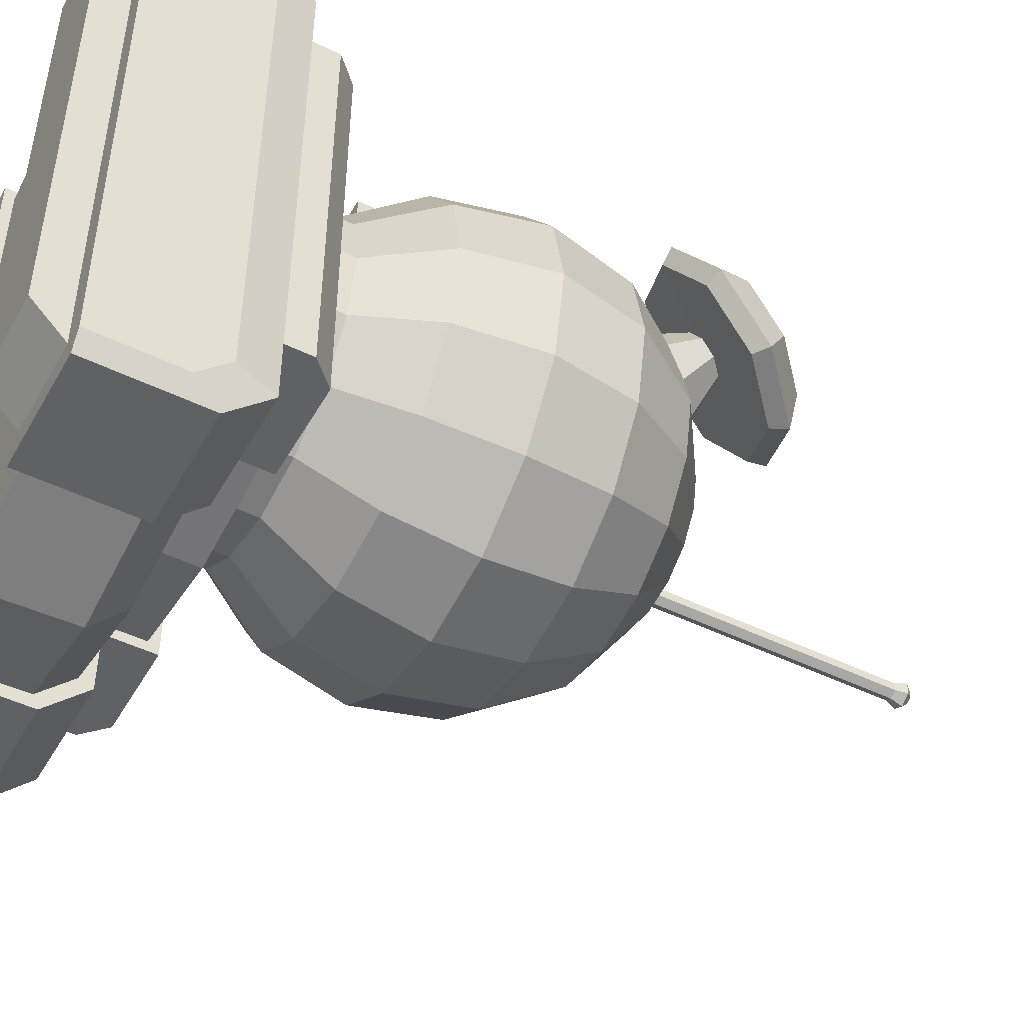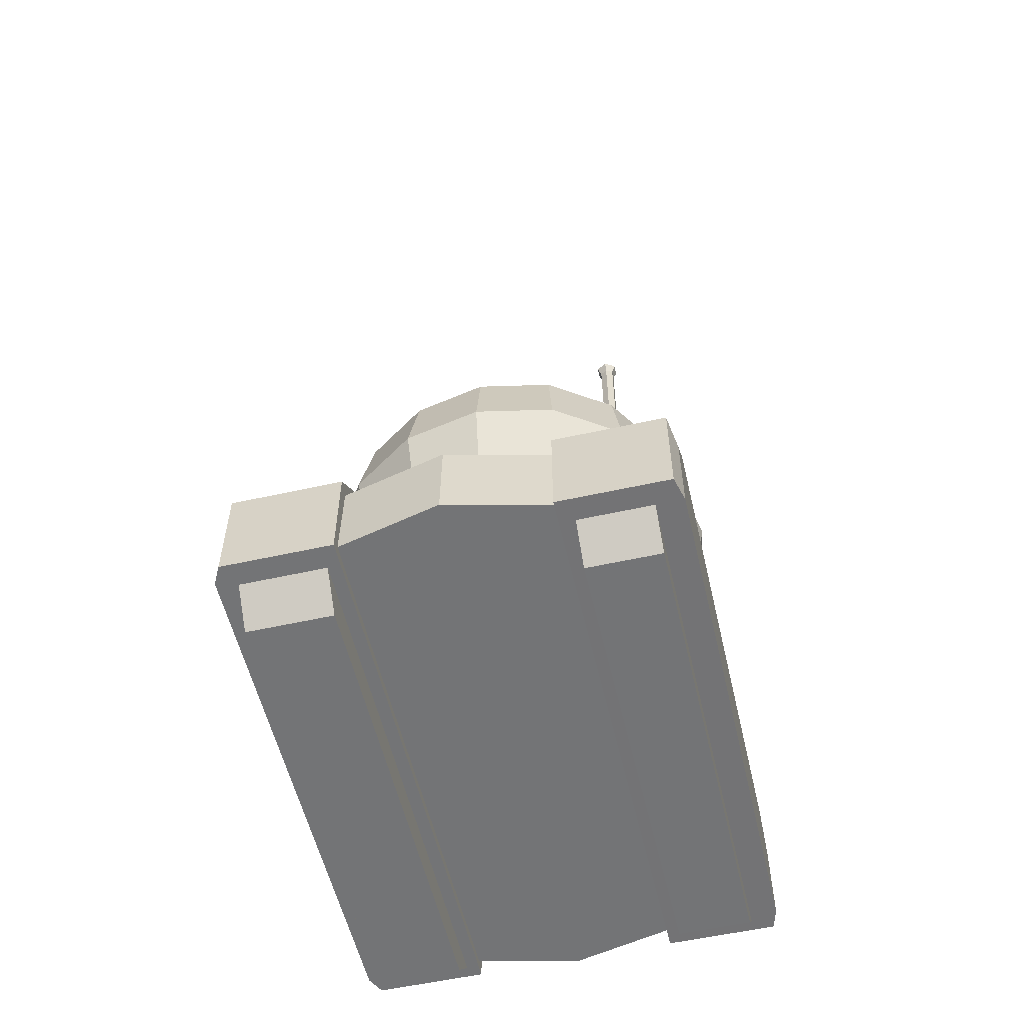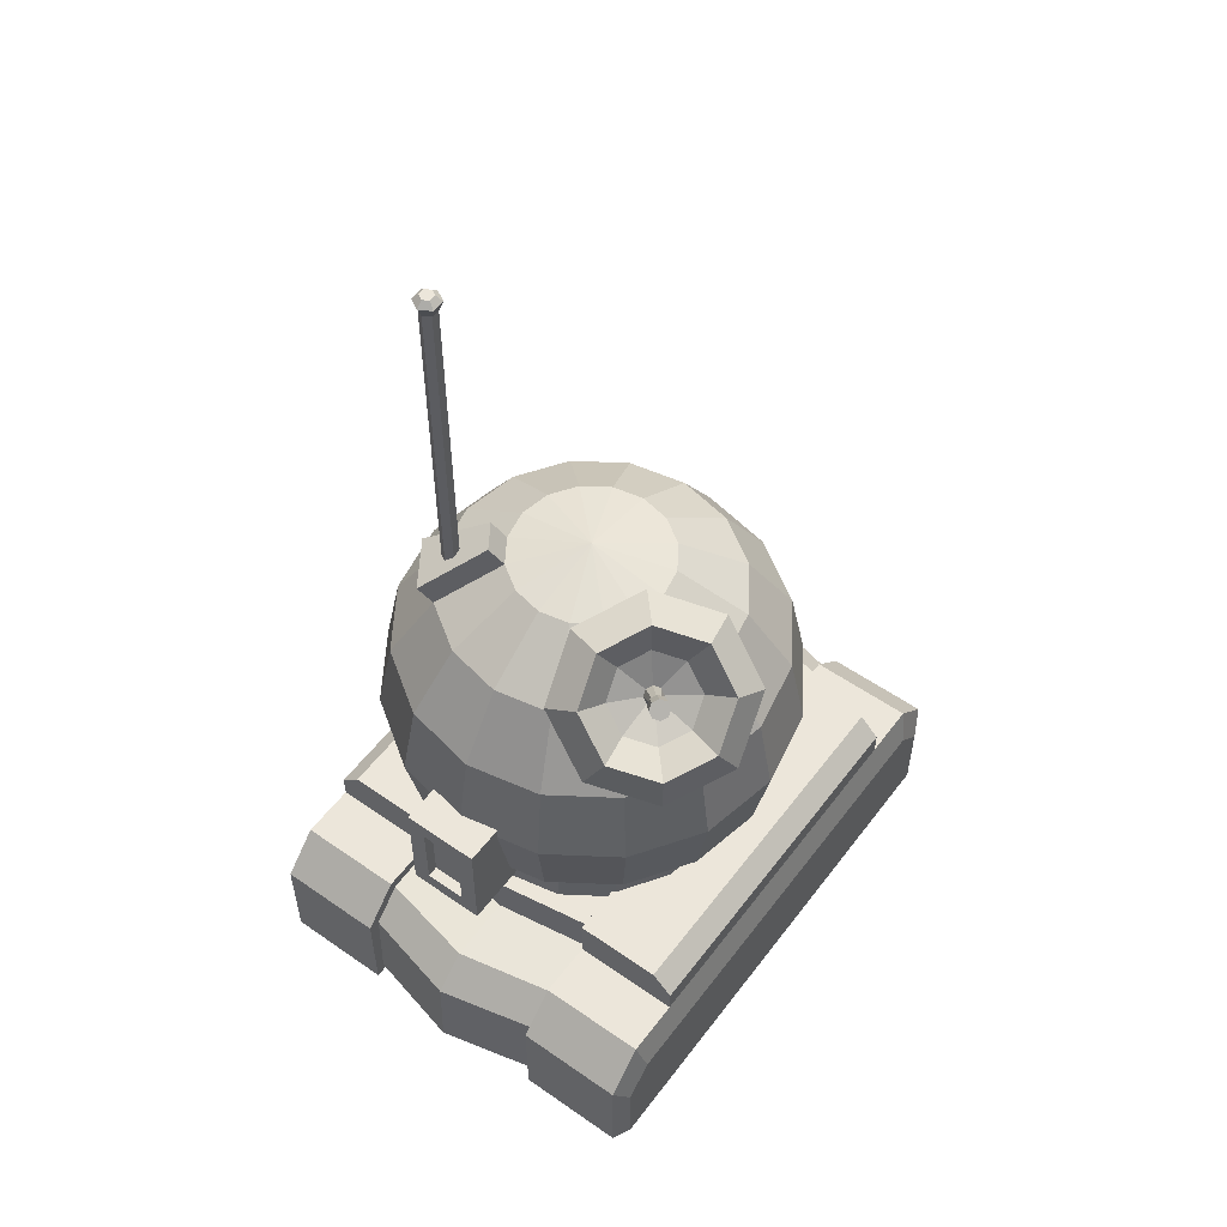
<metadata>
{"format":"obj","ext":"obj","renderer":"f3d","projection":"perspective","resolution":1024,"background":"white","views":[{"elev":-48.2,"azim":61.5,"up":"+Z"},{"elev":-56.2,"azim":-166.9,"up":"+Y"},{"elev":54.4,"azim":36.4,"up":"+Y"}]}
</metadata>
<code>
o Robot1_Sphere
v 0.02564 1.395 -0.3532
v 0.02564 1.221 -0.4698
v 0.02564 0.809 -0.4698
v 0.02564 0.6436 -0.1786
v 0.1044 1.512 -0.163
v 0.1712 1.395 -0.3242
v 0.2159 1.221 -0.432
v 0.2315 1.015 -0.4698
v 0.2159 0.809 -0.432
v 0.1712 0.6436 -0.3242
v 0.1044 0.6436 -0.163
v 0.1712 1.512 -0.1183
v 0.2947 1.395 -0.2417
v 0.3771 1.221 -0.3242
v 0.4061 1.015 -0.3532
v 0.3771 0.809 -0.3242
v 0.2947 0.6436 -0.2417
v 0.1712 0.6436 -0.1183
v 0.2159 1.512 -0.05152
v 0.3771 1.395 -0.1183
v 0.4849 1.221 -0.163
v 0.5227 1.015 -0.1786
v 0.4849 0.809 -0.163
v 0.3771 0.6436 -0.1183
v 0.2159 0.6436 -0.05152
v 0.2315 1.512 0.02727
v 0.4061 1.395 0.02727
v 0.5227 1.221 0.02727
v 0.5637 1.015 0.02727
v 0.5227 0.809 0.02727
v 0.4061 0.6436 0.02727
v 0.2315 0.6436 0.02727
v 0.2159 1.512 0.1061
v 0.3771 1.395 0.1729
v 0.4849 1.221 0.2175
v 0.5227 1.015 0.2332
v 0.4849 0.809 0.2175
v 0.3771 0.6436 0.1729
v 0.2159 0.6436 0.1061
v 0.1712 1.512 0.1729
v 0.2947 1.395 0.2963
v 0.3771 1.221 0.3788
v 0.4061 1.015 0.4077
v 0.3771 0.809 0.3788
v 0.2947 0.6436 0.2963
v 0.1712 0.6436 0.1729
v 0.1044 1.512 0.2175
v 0.1712 1.395 0.3788
v 0.2159 1.221 0.4865
v 0.2315 1.015 0.5244
v 0.2159 0.809 0.4865
v 0.1712 0.6436 0.3788
v 0.1044 0.6436 0.2175
v 0.02564 1.553 0.02727
v 0.02564 1.512 0.2332
v 0.02564 1.395 0.4077
v 0.02564 1.221 0.5244
v 0.02564 1.015 0.5653
v 0.02564 0.809 0.5244
v 0.02564 0.6436 0.4077
v 0.02564 0.6436 0.2332
v -0.05315 1.512 0.2175
v -0.12 1.395 0.3788
v -0.1646 1.221 0.4865
v -0.1803 1.015 0.5244
v -0.1646 0.809 0.4865
v -0.12 0.6436 0.3788
v -0.05315 0.6436 0.2175
v -0.12 1.512 0.1729
v -0.2434 1.395 0.2963
v -0.3258 1.221 0.3788
v -0.3548 1.015 0.4077
v -0.3258 0.809 0.3788
v -0.2434 0.6436 0.2963
v -0.12 0.6436 0.1729
v -0.1646 1.512 0.1061
v -0.3258 1.395 0.1729
v -0.4336 1.221 0.2175
v -0.4714 1.015 0.2332
v -0.4336 0.809 0.2175
v -0.3258 0.6436 0.1729
v -0.1646 0.6436 0.1061
v -0.1803 1.512 0.02727
v -0.3548 1.395 0.02727
v -0.4714 1.221 0.02727
v -0.5124 1.015 0.02727
v -0.4714 0.809 0.02727
v -0.3548 0.6436 0.02727
v -0.1803 0.6436 0.02727
v -0.1646 1.512 -0.05152
v -0.3258 1.395 -0.1183
v -0.4336 1.221 -0.163
v -0.4714 1.015 -0.1786
v -0.4336 0.809 -0.163
v -0.3258 0.6436 -0.1183
v -0.1646 0.6436 -0.05152
v -0.12 1.512 -0.1183
v -0.2434 1.395 -0.2417
v -0.3258 1.221 -0.3242
v -0.3548 1.015 -0.3532
v -0.3258 0.809 -0.3242
v -0.2434 0.6436 -0.2417
v -0.12 0.6436 -0.1183
v -0.05315 1.512 -0.163
v -0.12 1.395 -0.3242
v -0.1646 1.221 -0.432
v -0.1803 1.015 -0.4698
v -0.1646 0.809 -0.432
v -0.12 0.6436 -0.3242
v -0.05315 0.6436 -0.163
v 0.02564 1.512 -0.1786
v 0.02564 1.015 -0.5108
v 0.02564 0.6436 -0.3532
v -0.02607 0.8051 0.6404
v -0.02607 0.9938 0.6404
v -0.07191 0.7592 0.4453
v -0.07191 1.04 0.4453
v 0.07735 0.8051 0.6404
v 0.07735 0.9938 0.6404
v 0.1232 0.7592 0.4453
v 0.1232 1.04 0.4453
v -0.07191 0.7592 0.6404
v -0.07191 1.04 0.6404
v 0.1232 1.04 0.6404
v 0.1232 0.7592 0.6404
v -0.02607 0.8051 0.6126
v -0.02607 0.9938 0.6126
v 0.07735 0.9938 0.6126
v 0.07735 0.8051 0.6126
v 0.1712 0.4444 -0.3242
v 0.1044 0.4444 -0.163
v 0.02564 0.4444 -0.1786
v 0.2947 0.4444 -0.2417
v 0.1712 0.4444 -0.1183
v 0.3771 0.4444 -0.1183
v 0.2159 0.4444 -0.05152
v 0.4061 0.4444 0.02727
v 0.2315 0.4444 0.02727
v 0.3771 0.4444 0.1729
v 0.2159 0.4444 0.1061
v 0.2947 0.4444 0.2963
v 0.1712 0.4444 0.1729
v 0.1712 0.4444 0.3788
v 0.1044 0.4444 0.2175
v 0.02564 0.4444 0.4077
v 0.02564 0.4444 0.2332
v -0.12 0.4444 0.3788
v -0.05315 0.4444 0.2175
v -0.2434 0.4444 0.2963
v -0.12 0.4444 0.1729
v -0.3258 0.4444 0.1729
v -0.1646 0.4444 0.1061
v -0.3548 0.4444 0.02727
v -0.1803 0.4444 0.02727
v -0.3258 0.4444 -0.1183
v -0.1646 0.4444 -0.05152
v -0.2434 0.4444 -0.2417
v -0.12 0.4444 -0.1183
v -0.12 0.4444 -0.3242
v -0.05315 0.4444 -0.163
v 0.02564 0.4444 -0.3532
v -0.5294 0.07606 0.6185
v 0.3173 0.1627 -0.7262
v -0.5294 0.07606 -0.7198
v 0.5879 0.08044 0.6311
v 0.3173 0.1627 0.6526
v 0.5879 0.08044 -0.7324
v -0.5294 0.3016 0.6185
v -0.5294 0.3833 0.5368
v -0.5294 0.3833 -0.6382
v -0.5294 0.3016 -0.7198
v 0.5879 0.3567 0.5589
v 0.5879 0.2846 0.6311
v 0.5879 0.2846 -0.7324
v 0.5879 0.3567 -0.6602
v 0.5342 0.1627 0.6526
v 0.5342 0.1627 -0.7262
v -0.4604 0.1627 -0.7262
v -0.4604 0.1627 0.6526
v -0.2742 0.1627 0.6526
v -0.2742 0.1627 -0.7262
v -0.5294 0.3833 0.4066
v -0.5294 0.3833 -0.5079
v 0.5879 0.3567 -0.5328
v 0.5879 0.3567 0.4314
v -0.1504 1.566 0.1932
v -0.2738 1.449 0.3166
v -0.195 1.566 0.1264
v -0.3563 1.449 0.1932
v -0.2495 1.439 0.1919
v -0.2495 2.333 0.1919
v -0.2301 1.439 0.203
v -0.2301 2.333 0.203
v -0.2301 1.439 0.2254
v -0.2301 2.333 0.2254
v -0.2495 1.439 0.2366
v -0.2495 2.333 0.2366
v -0.2688 1.439 0.2254
v -0.2688 2.333 0.2254
v -0.2688 1.439 0.203
v -0.2688 2.333 0.203
v -0.2495 2.361 0.1802
v -0.2201 2.361 0.1972
v -0.2201 2.361 0.2312
v -0.2495 2.361 0.2482
v -0.2789 2.361 0.2312
v -0.2789 2.361 0.1972
v -0.2495 2.377 0.1964
v -0.2341 2.377 0.2053
v -0.2341 2.377 0.2231
v -0.2495 2.377 0.232
v -0.2649 2.377 0.2231
v -0.2649 2.377 0.2053
v 0.2857 0.4228 -0.5076
v -0.2344 0.4228 -0.5076
v -0.2344 0.415 -0.6655
v 0.2857 0.415 -0.6655
v -0.2344 0.5393 -0.5076
v 0.2857 0.5393 -0.5076
v -0.2344 0.5393 0.4063
v 0.2857 0.5393 0.4063
v 0.2857 0.4228 0.4063
v -0.2344 0.4228 0.4063
v 0.2857 0.08057 -0.7779
v -0.2344 0.08057 -0.7779
v -0.2344 0.08057 0.6766
v 0.2857 0.08057 0.6766
v 0.2857 0.4479 -0.6791
v -0.2344 0.4479 -0.6791
v 0.2857 0.3491 -0.7779
v -0.2344 0.3491 -0.7779
v 0.2857 0.4479 0.5778
v -0.2344 0.4479 0.5778
v 0.2857 0.3491 0.6766
v -0.2344 0.3491 0.6766
v -0.2344 0.4479 0.4314
v 0.2857 0.4479 0.4314
v -0.2344 0.4479 -0.5328
v 0.2857 0.4479 -0.5328
v 0.2857 0.5645 0.4314
v -0.2344 0.5645 0.4314
v 0.2857 0.5645 -0.5328
v -0.2344 0.5645 -0.5328
v 0.2857 0.3355 0.6437
v -0.2344 0.3355 0.6437
v -0.2344 0.1057 0.6514
v 0.2857 0.1057 0.6514
v 0.2857 0.415 0.5642
v -0.2344 0.415 0.5642
v 0.2857 0.3355 -0.745
v -0.2344 0.3355 -0.745
v 0.2857 0.1057 -0.7527
v -0.2344 0.1057 -0.7527
v 0.3173 0.08844 -0.7262
v 0.3173 0 -0.6378
v 0.3173 0 0.5642
v 0.3173 0.08844 0.6526
v 0.5342 0.08844 0.6526
v 0.5342 0 0.5642
v 0.5342 0 -0.6378
v 0.5342 0.08844 -0.7262
v -0.4604 0.08844 -0.7262
v -0.4604 0 -0.6378
v -0.4604 0 0.5642
v -0.4604 0.08844 0.6526
v -0.2742 0.08844 0.6526
v -0.2742 0 0.5642
v -0.2742 0 -0.6378
v -0.2742 0.08844 -0.7262
v 0.4003 1.465 0.2187
v 0.3669 1.496 0.2085
v 0.3267 1.508 0.2282
v 0.3033 1.496 0.2664
v 0.3104 1.465 0.3006
v 0.3439 1.434 0.3109
v 0.384 1.421 0.2911
v 0.4074 1.434 0.2529
v 0.3926 1.389 0.1061
v 0.3311 1.445 0.08729
v 0.2572 1.469 0.1237
v 0.2141 1.445 0.1939
v 0.2272 1.389 0.2569
v 0.2887 1.332 0.2757
v 0.3626 1.309 0.2393
v 0.4057 1.332 0.1691
v 0.4445 1.635 0.1447
v 0.544 1.543 0.1752
v 0.3249 1.673 0.2036
v 0.2553 1.635 0.3172
v 0.2765 1.543 0.4191
v 0.376 1.452 0.4495
v 0.4955 1.414 0.3907
v 0.5651 1.452 0.277
v 0.367 1.486 0.2238
v 0.3806 1.474 0.2279
v 0.3507 1.491 0.2318
v 0.3412 1.486 0.2473
v 0.3441 1.474 0.2612
v 0.3576 1.461 0.2654
v 0.374 1.456 0.2574
v 0.3835 1.461 0.2418
v 0.474 1.439 0.2487
v 0.4608 1.496 0.1853
v 0.3562 1.439 0.3562
v 0.4307 1.415 0.3195
v 0.281 1.553 0.2737
v 0.2942 1.496 0.3372
v 0.3989 1.553 0.1663
v 0.3244 1.576 0.2029
v 0.3572 1.466 0.239
v 0.4153 1.553 0.291
v 0.4214 1.548 0.2928
v 0.4079 1.556 0.2946
v 0.4036 1.553 0.3016
v 0.4049 1.548 0.3078
v 0.411 1.542 0.3097
v 0.4184 1.54 0.3061
v 0.4227 1.542 0.2991
v 0.4179 1.56 0.2791
v 0.4318 1.548 0.2833
v 0.4013 1.566 0.2873
v 0.3916 1.56 0.3031
v 0.3945 1.548 0.3173
v 0.4084 1.535 0.3216
v 0.425 1.53 0.3134
v 0.4348 1.535 0.2975
v 0.4401 1.593 0.3034
v 0.454 1.58 0.3077
v 0.4235 1.598 0.3116
v 0.4138 1.593 0.3275
v 0.4167 1.58 0.3417
v 0.4306 1.567 0.3459
v 0.4472 1.562 0.3377
v 0.4569 1.567 0.3219
v 0.5626 1.495 0.09079
v 0.5264 1.47 0.08995
v 0.4025 1.584 0.05205
v 0.4243 1.622 0.04848
v 0.2536 1.631 0.1253
v 0.2581 1.674 0.1303
v 0.1669 1.584 0.2668
v 0.1613 1.622 0.2882
v 0.1932 1.47 0.3937
v 0.1907 1.495 0.4299
v 0.3171 1.356 0.4316
v 0.3291 1.367 0.4722
v 0.466 1.309 0.3583
v 0.4953 1.315 0.3904
v 0.5527 1.356 0.2168
v 0.592 1.367 0.2324
v 0.5547 1.515 0.1269
v 0.5609 1.499 0.09877
v 0.4262 1.623 0.05758
v 0.433 1.627 0.08966
v 0.5805 1.404 0.2515
v 0.5895 1.375 0.2366
v 0.2644 1.674 0.1372
v 0.2867 1.674 0.1616
v 0.1702 1.623 0.291
v 0.2016 1.627 0.3006
v 0.1988 1.499 0.4289
v 0.2274 1.515 0.4253
v 0.3335 1.375 0.47
v 0.3491 1.404 0.4625
v 0.4953 1.324 0.3904
v 0.4954 1.357 0.3905
v 0.5649 0.08057 0.6766
v 0.5649 0.08057 -0.7779
v 0.5649 0.4479 -0.6791
v 0.5649 0.3491 -0.7779
v 0.5649 0.3491 0.6766
v 0.5649 0.4479 0.5778
v 0.5649 0.4479 0.4314
v 0.5649 0.4479 -0.5328
v -0.5136 0.08057 -0.7779
v -0.5136 0.08057 0.6766
v -0.5136 0.3491 -0.7779
v -0.5136 0.4479 -0.6791
v -0.5136 0.4479 0.5778
v -0.5136 0.3491 0.6766
v -0.5136 0.4479 -0.5328
v -0.5136 0.4479 0.4314
v 0.02564 0.415 -0.7194
v 0.02564 0.1057 -0.8143
v 0.02564 0.3355 -0.8059
v 0.02564 0.415 0.6181
v 0.02564 0.1057 0.713
v 0.02564 0.4228 -0.5477
v 0.02564 0.4228 0.4463
v 0.02564 0.5393 0.4463
v 0.02564 0.5393 -0.5477
v 0.02564 0.3355 0.7046
v -0.5136 0.511 -0.5328
v -0.4601 0.5645 -0.5328
v -0.4601 0.5645 0.4314
v -0.5136 0.511 0.4314
v 0.5649 0.511 0.4314
v 0.5114 0.5645 0.4314
v 0.5114 0.5645 -0.5328
v 0.5649 0.511 -0.5328
v 0.4353 1.58 0.3247
f 53 46 142 144
f 3 112 8 9
f 2 1 6 7
f 111 54 5
f 113 3 9 10
f 112 2 7 8
f 1 111 5 6
f 10 9 16 17
f 8 7 14 15
f 6 5 12 13
f 52 60 145 143
f 9 8 15 16
f 7 6 13 14
f 5 54 12
f 15 14 21 22
f 13 12 19 20
f 38 45 141 139
f 16 15 22 23
f 14 13 20 21
f 12 54 19
f 17 16 23 24
f 113 10 130 161
f 23 22 29 30
f 21 20 27 28
f 19 54 26
f 24 23 30 31
f 22 21 28 29
f 20 19 26 27
f 28 27 34 35
f 26 54 33
f 31 30 37 38
f 29 28 35 36
f 27 26 33 34
f 32 25 136 138
f 30 29 36 37
f 38 37 44 45
f 36 35 42 43
f 34 33 40 41
f 68 61 146 148
f 37 36 43 44
f 35 34 41 42
f 33 54 40
f 41 40 47 48
f 61 53 144 146
f 44 43 50 51
f 42 41 48 49
f 40 54 47
f 45 44 51 52
f 43 42 49 50
f 46 39 140 142
f 51 50 58 59
f 49 48 56 57
f 47 54 55
f 52 51 59 60
f 50 49 57 58
f 48 47 55 56
f 55 54 62
f 60 59 66 67
f 58 57 64 65
f 56 55 62 63
f 74 81 151 149
f 59 58 65 66
f 57 56 63 64
f 67 66 73 74
f 65 64 71 72
f 63 62 69 70
f 67 74 149 147
f 66 65 72 73
f 64 63 70 71
f 62 54 69
f 88 95 155 153
f 73 72 79 80
f 71 70 77 78
f 69 54 76
f 74 73 80 81
f 72 71 78 79
f 69 76 188 186
f 80 79 86 87
f 78 77 84 85
f 76 54 83
f 81 80 87 88
f 79 78 85 86
f 77 76 83 84
f 82 75 150 152
f 88 87 94 95
f 86 85 92 93
f 84 83 90 91
f 102 109 159 157
f 87 86 93 94
f 85 84 91 92
f 83 54 90
f 93 92 99 100
f 91 90 97 98
f 96 89 154 156
f 94 93 100 101
f 92 91 98 99
f 90 54 97
f 95 94 101 102
f 110 103 158 160
f 101 100 107 108
f 99 98 105 106
f 97 54 104
f 102 101 108 109
f 100 99 106 107
f 98 97 104 105
f 106 105 1 2
f 104 54 111
f 109 108 3 113
f 107 106 2 112
f 105 104 111 1
f 17 24 135 133
f 108 107 112 3
f 122 123 117 116
f 375 225 226 376 162 164
f 120 121 124 125
f 119 115 127 128
f 116 120 125 122
f 121 117 123 124
f 114 115 123 122
f 119 118 125 124
f 118 114 122 125
f 115 119 124 123
f 129 128 127 126
f 118 119 128 129
f 114 118 129 126
f 115 114 126 127
f 18 11 131 134
f 103 96 156 158
f 60 67 147 145
f 24 31 137 135
f 45 52 143 141
f 10 17 133 130
f 95 102 157 155
f 39 32 138 140
f 89 82 152 154
f 31 38 139 137
f 81 88 153 151
f 11 4 132 131
f 25 18 134 136
f 109 113 161 159
f 75 68 148 150
f 4 110 160 132
f 167 174 175 184 185 172 173 165
f 258 176 166 257
f 374 239 242 399 400
f 224 230 370 368
f 367 371 234 227
f 229 378 381 238
f 373 237 232 372
f 369 228 239 374
f 256 257 166 163 254 255
f 263 268 267 264
f 260 261 177 176 258 259
f 254 163 177 261
f 177 163 166 176
f 266 180 179 265
f 264 265 179 178 262 263
f 268 269 181 180 266 267
f 262 178 181 269
f 181 178 179 180
f 162 168 169 182 183 170 171 164
f 233 379 380 235
f 382 236 241 395 396
f 240 398 399 242
f 237 373 397 398 240
f 238 381 393 394 243
f 187 186 188 189
f 76 77 189 188
f 77 70 187 189
f 70 69 186 187
f 190 191 193 192
f 192 193 195 194
f 194 195 197 196
f 196 197 199 198
f 198 199 201 200
f 200 201 191 190
f 195 193 203 204
f 201 199 206 207
f 197 195 204 205
f 191 201 207 202
f 193 191 202 203
f 199 197 205 206
f 205 204 210 211
f 203 202 208 209
f 202 207 213 208
f 206 205 211 212
f 204 203 209 210
f 207 206 212 213
f 208 213 212 211 210 209
f 395 241 243 394
f 389 390 220 223
f 378 229 231 377
f 373 374 400 397
f 226 235 380 376
f 236 382 379 233
f 228 369 370 230
f 375 377 231 225
f 372 232 234 371
f 241 236 223 220
f 225 231 251 253
f 239 228 217 214
f 227 234 244 247
f 237 240 221 222
f 230 224 252 250
f 229 238 215 216
f 231 229 216 251
f 232 237 222 248
f 235 226 246 245
f 224 368 167 165 367 227
f 390 391 218 220
f 383 388 214 217
f 388 391 219 214
f 392 387 247 244
f 386 392 244 248
f 383 385 251 216
f 385 384 253 251
f 384 387 246 253
f 389 386 248 222
f 233 235 245 249
f 238 243 218 215
f 224 227 247 252
f 240 242 219 221
f 234 232 248 244
f 242 239 214 219
f 226 225 253 246
f 228 230 250 217
f 236 233 249 223
f 243 241 220 218
f 260 255 254 261
f 256 259 258 257
f 268 263 262 269
f 264 267 266 265
f 255 260 259 256
f 273 281 282 274
f 271 279 280 272
f 276 284 285 277
f 274 282 283 275
f 272 280 281 273
f 270 278 279 271
f 277 285 278 270
f 275 283 284 276
f 343 298 299 345
f 347 300 301 349
f 337 294 296 339
f 349 301 295 336
f 341 297 298 343
f 345 299 300 347
f 339 296 297 341
f 303 295 301 302
f 305 300 299 304
f 307 298 297 306
f 309 296 294 308
f 302 301 300 305
f 304 299 298 307
f 306 297 296 309
f 308 294 295 303
f 301 300 310
f 299 298 310
f 297 296 310
f 294 295 310
f 295 301 310
f 300 299 310
f 298 297 310
f 296 294 310
f 286 308 303 287
f 289 306 309 288
f 291 304 307 290
f 293 302 305 292
f 288 309 308 286
f 290 307 306 289
f 292 305 304 291
f 287 303 302 293
f 354 358 288 286
f 358 360 289 288
f 360 362 290 289
f 362 364 291 290
f 364 366 292 291
f 366 355 293 292
f 355 351 287 293
f 351 354 286 287
f 300 301 318 317
f 271 272 273 274 275 276 277 270
f 298 299 316 315
f 296 297 314 313
f 295 294 311 312
f 301 295 312 318
f 299 300 317 316
f 297 298 315 314
f 294 296 313 311
f 316 317 325 324
f 315 316 324 323
f 314 315 323 322
f 313 314 322 321
f 325 326 334 333
f 323 324 332 331
f 321 322 330 329
f 320 319 327 328
f 326 320 328 334
f 324 325 333 332
f 322 323 331 330
f 319 321 329 327
f 317 318 326 325
f 318 312 320 326
f 312 311 319 320
f 311 313 321 319
f 338 335 336 337
f 340 338 337 339
f 342 340 339 341
f 344 342 341 343
f 346 344 343 345
f 348 346 345 347
f 350 348 347 349
f 335 350 349 336
f 336 295 294 337
f 335 338 353 352
f 352 353 354 351
f 350 335 352 356
f 356 352 351 355
f 348 350 356 365
f 365 356 355 366
f 346 348 365 363
f 363 365 366 364
f 344 346 363 361
f 361 363 364 362
f 342 344 361 359
f 359 361 362 360
f 340 342 359 357
f 357 359 360 358
f 338 340 357 353
f 353 357 358 354
f 175 174 370 369
f 173 172 372 371
f 165 173 371 367
f 174 167 368 370
f 185 184 374 373
f 184 175 369 374
f 172 185 373 372
f 171 170 378 377
f 169 168 380 379
f 168 162 376 380
f 164 171 377 375
f 183 182 382 381
f 170 183 381 378
f 182 169 379 382
f 223 249 386 389
f 252 247 387 384
f 250 252 384 385
f 217 250 385 383
f 249 245 392 386
f 245 246 387 392
f 215 218 391 388
f 216 215 388 383
f 221 219 391 390
f 222 221 390 389
f 393 396 395 394
f 397 400 399 398
f 381 382 396 393
f 329 330 401
f 328 327 401
f 334 328 401
f 332 333 401
f 330 331 401
f 327 329 401
f 333 334 401
f 331 332 401

</code>
